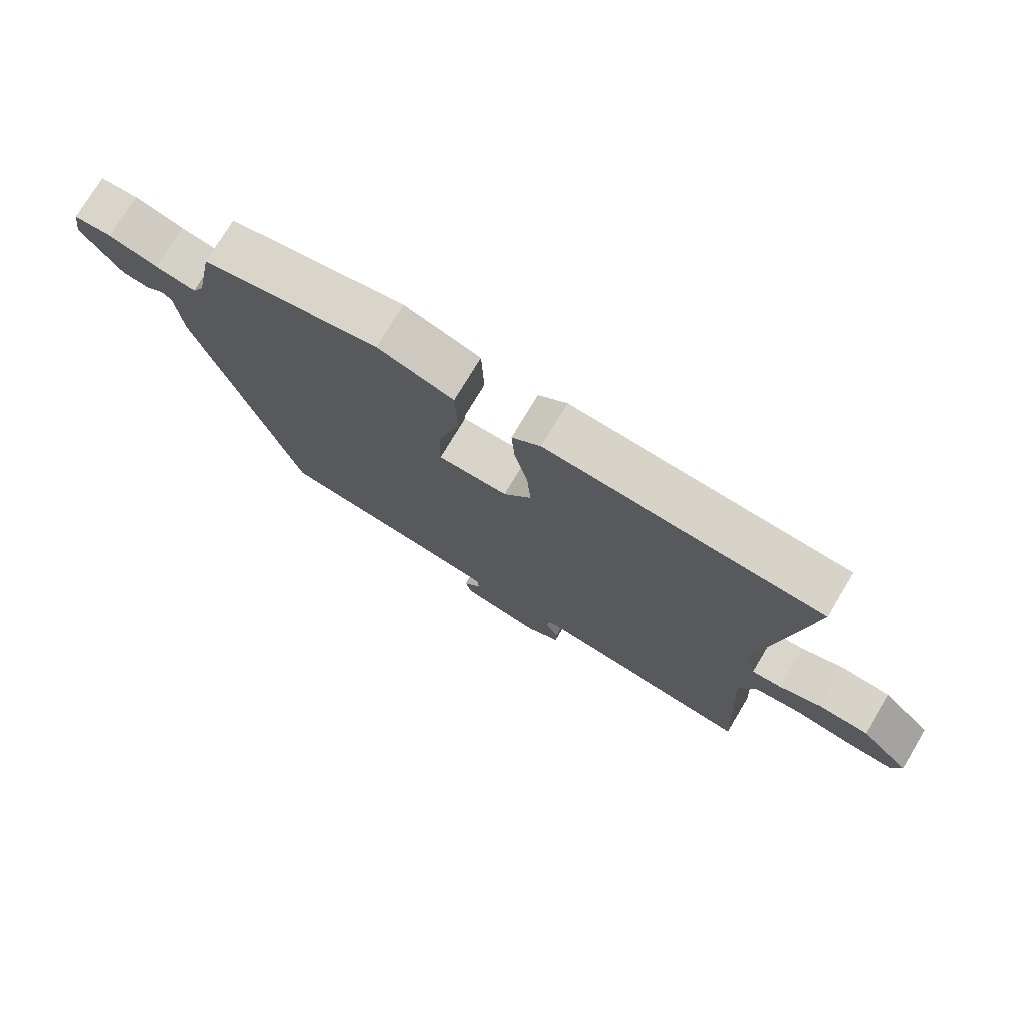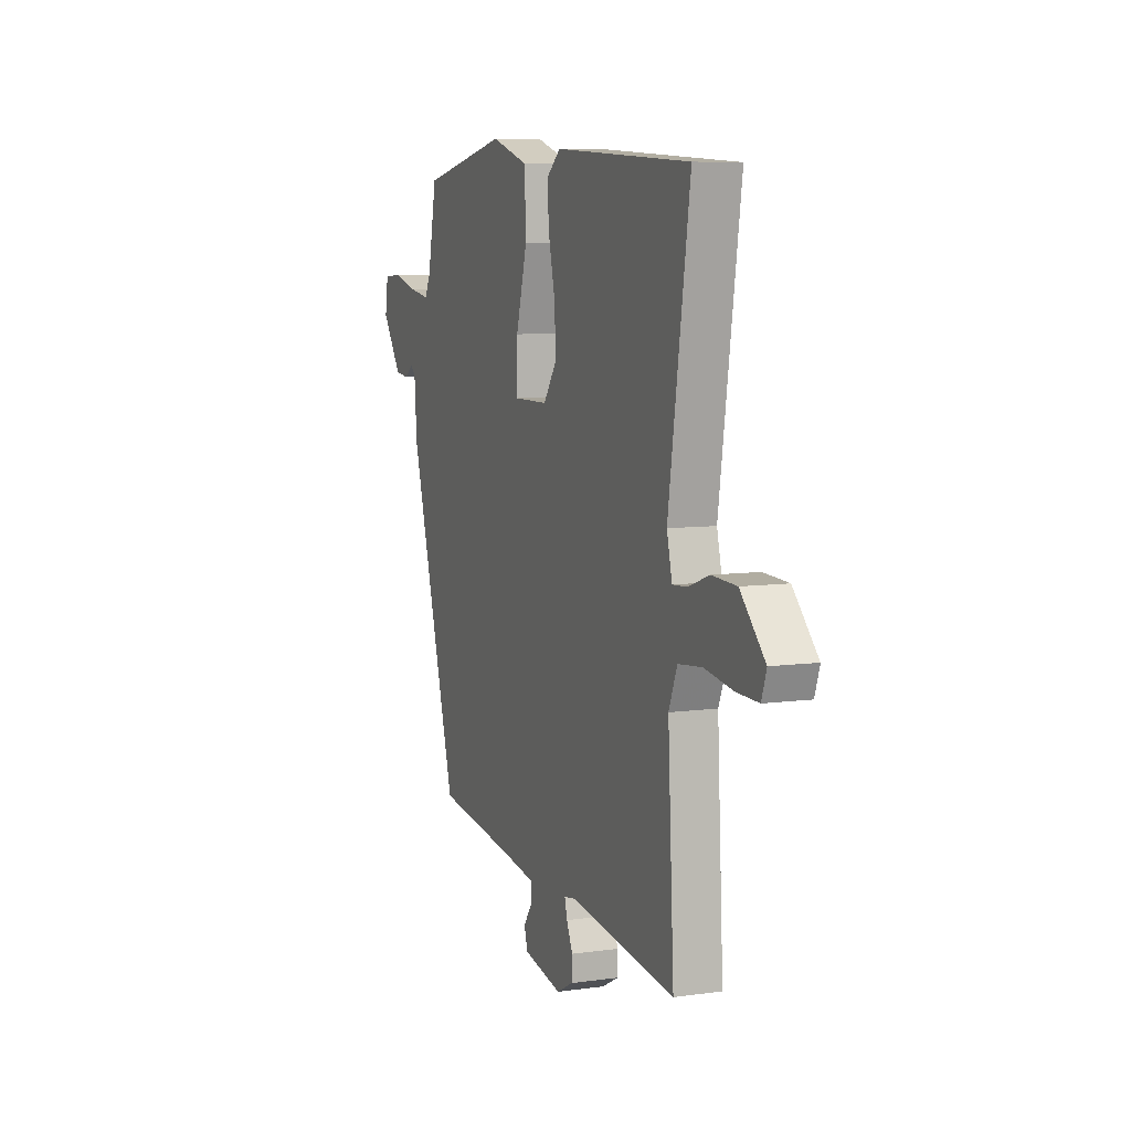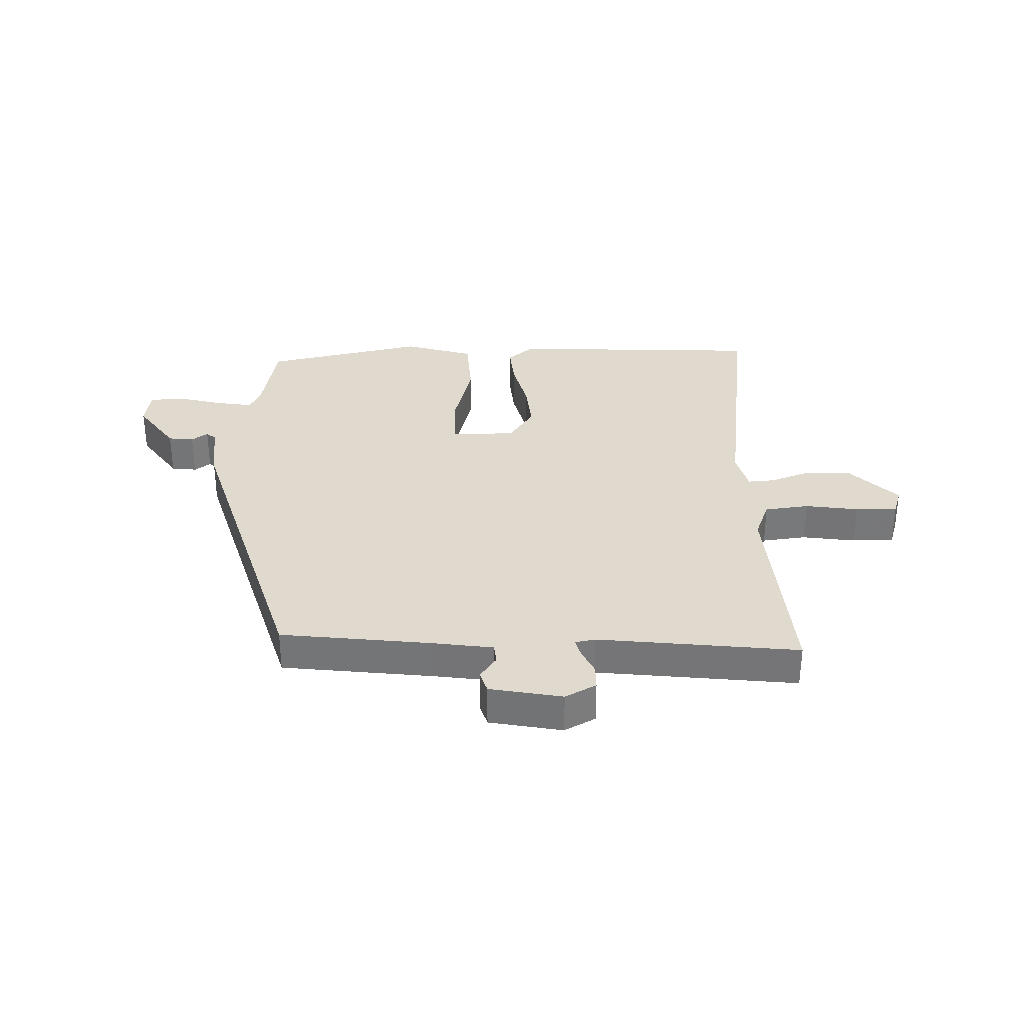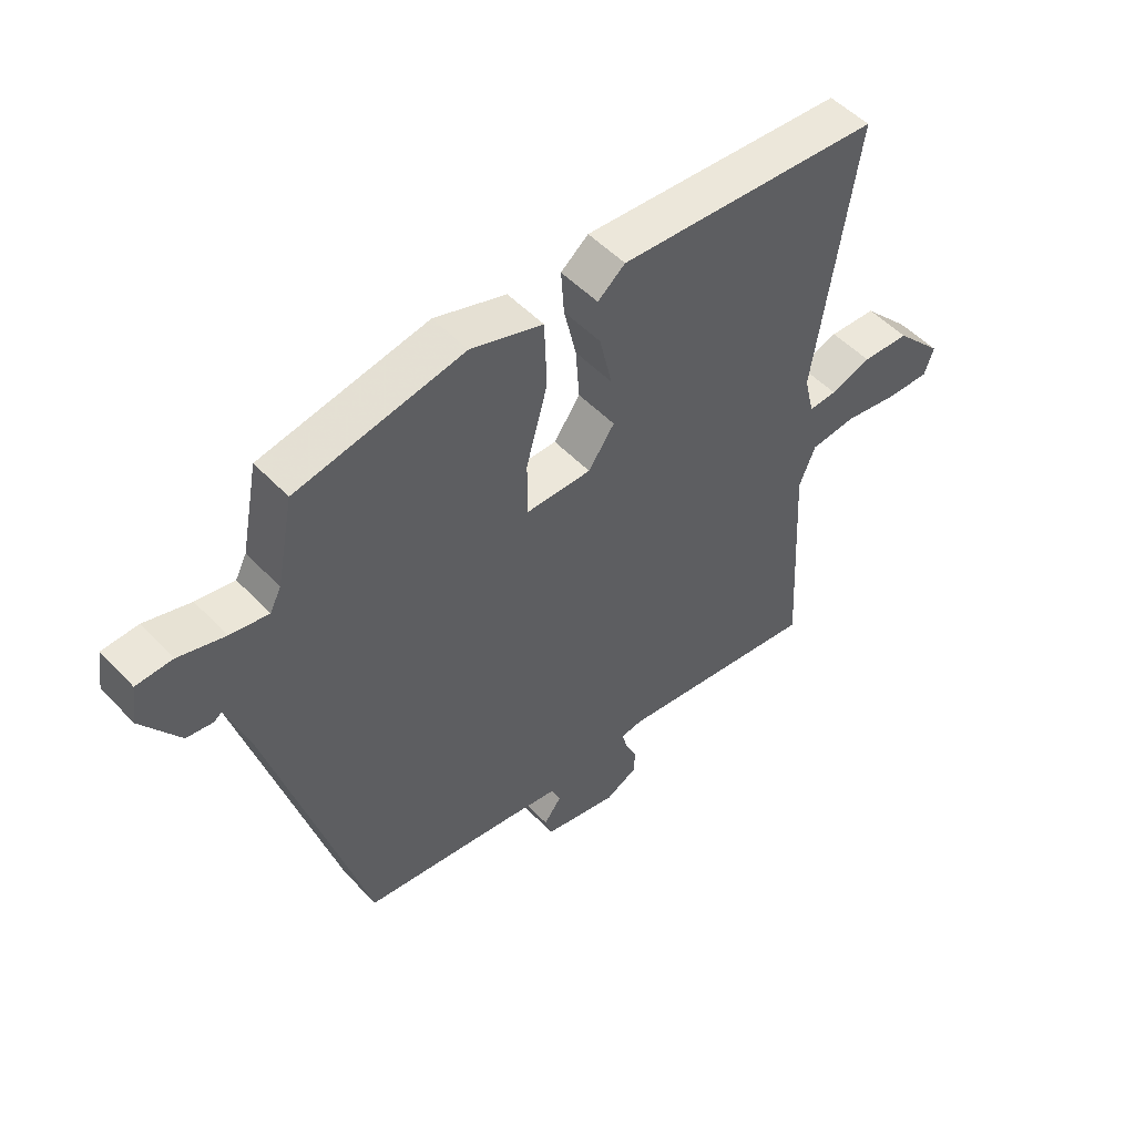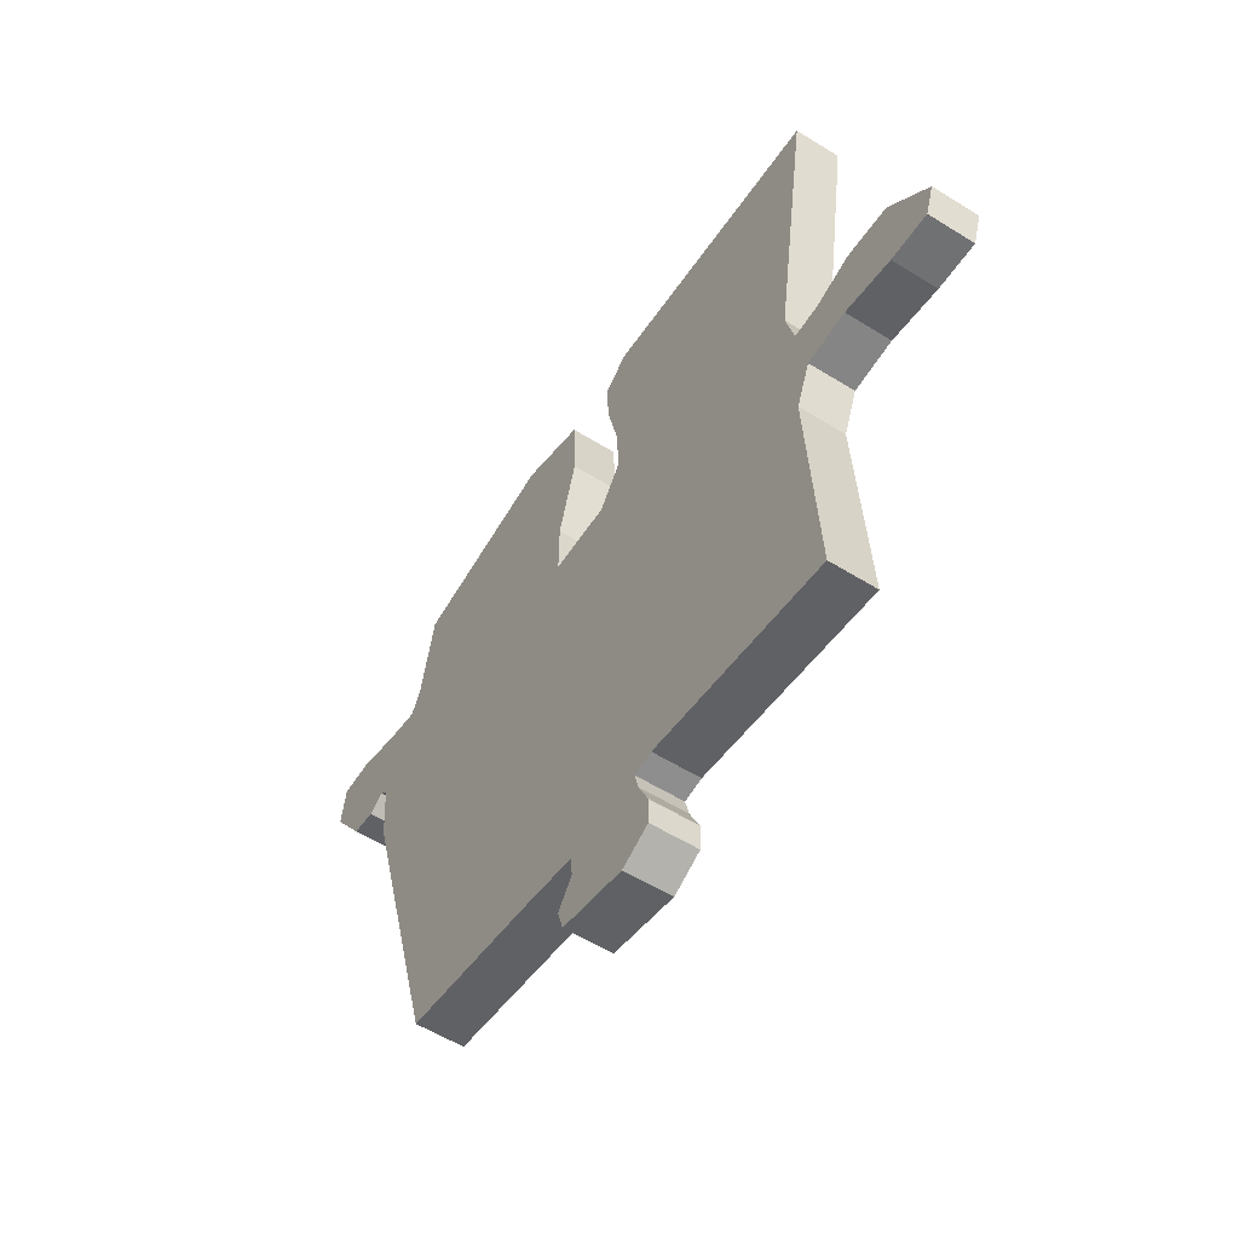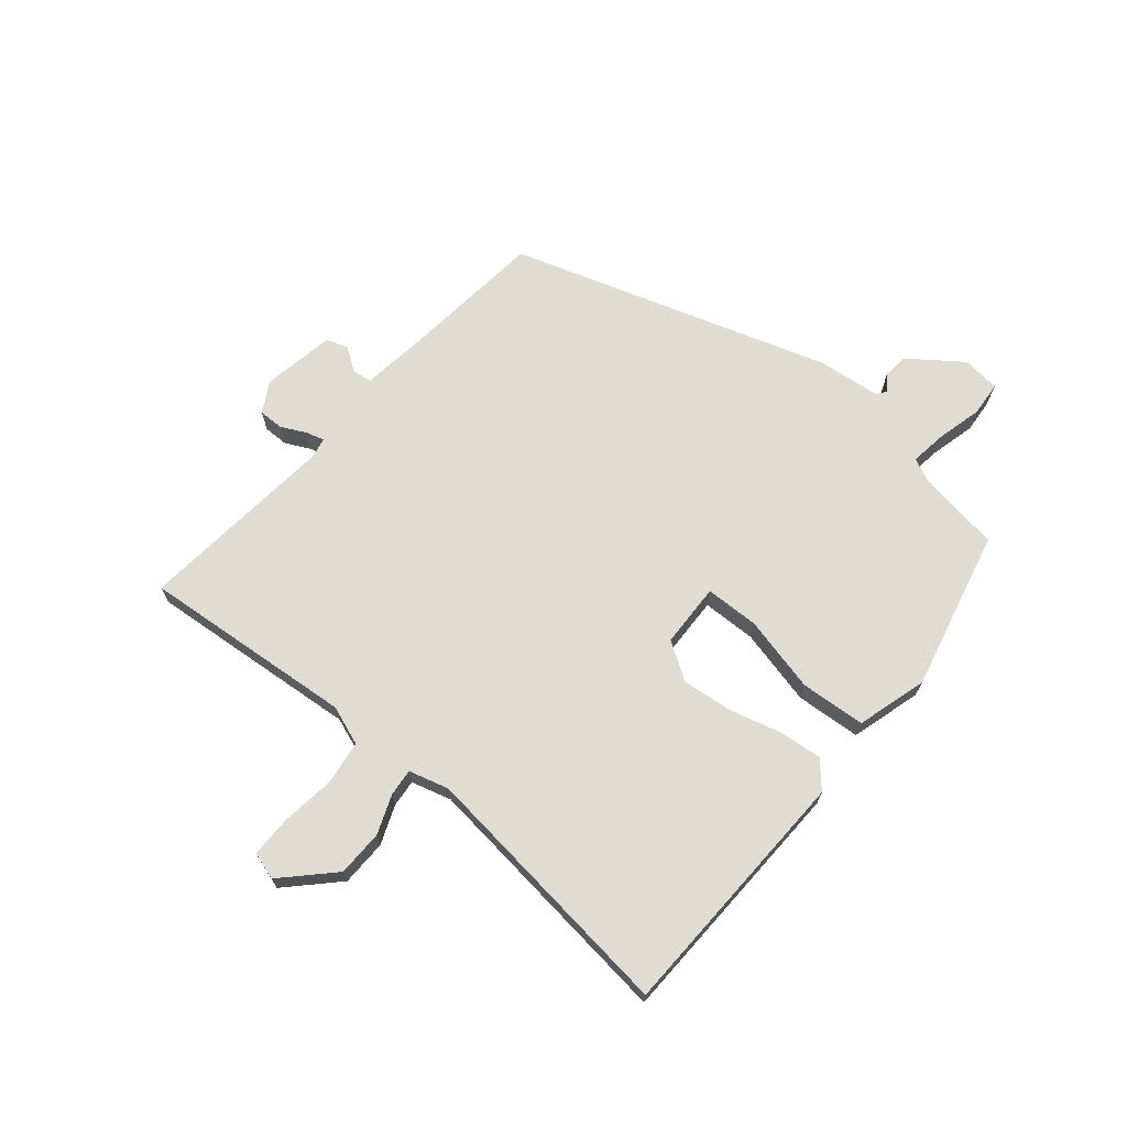
<metadata>
{"format":"obj","ext":"obj","renderer":"f3d","projection":"perspective","resolution":1024,"background":"white","views":[{"elev":75.3,"azim":-149.1,"up":"+Z"},{"elev":7.5,"azim":-111.6,"up":"+Z"},{"elev":32.8,"azim":177.5,"up":"+Y"},{"elev":51.2,"azim":138.4,"up":"+Z"},{"elev":-56.5,"azim":-123.0,"up":"+Z"},{"elev":69.1,"azim":-52.0,"up":"+Y"}]}
</metadata>
<code>
v 0.373 0.07 -0.485
v 0.116 0.07 -0.52
v 0.01 0.07 -0.537
v 0.007 0.07 -0.571
v 0.036 0.07 -0.611
v 0.025 0.07 -0.649
v -0.1 0.07 -0.675
v -0.154 0.07 -0.647
v -0.155 0.07 -0.604
v -0.135 0.07 -0.56
v -0.127 0.07 -0.528
v -0.162 0.07 -0.522
v -0.507 0.07 -0.567
v -0.487 0.07 -0.197
v -0.514 0.07 -0.13
v -0.591 0.07 -0.122
v -0.683 0.07 -0.137
v -0.755 0.07 -0.139
v -0.771 0.07 -0.092
v -0.691 0.07 -0.008
v -0.611 0.07 -0.004
v -0.543 0.07 -0.028
v -0.496 0.07 -0.031
v -0.479 0.07 0.039
v -0.548 0.07 0.497
v -0.107 0.07 0.525
v -0.061 0.07 0.487
v -0.066 0.07 0.412
v -0.087 0.07 0.321
v -0.093 0.07 0.234
v -0.049 0.07 0.171
v 0.062 0.07 0.171
v 0.061 0.07 0.264
v 0.025 0.07 0.395
v 0.029 0.07 0.508
v 0.15 0.07 0.547
v 0.43 0.07 0.491
v 0.459 0.07 0.344
v 0.478 0.07 0.307
v 0.542 0.07 0.318
v 0.619 0.07 0.34
v 0.679 0.07 0.337
v 0.689 0.07 0.272
v 0.626 0.07 0.18
v 0.582 0.07 0.174
v 0.554 0.07 0.194
v 0.538 0.07 0.18
v 0.53 0.07 0.072
v 0.373 0 -0.485
v 0.116 0 -0.52
v 0.01 0 -0.537
v 0.007 0 -0.571
v 0.036 0 -0.611
v 0.025 0 -0.649
v -0.1 0 -0.675
v -0.154 0 -0.647
v -0.155 0 -0.604
v -0.135 0 -0.56
v -0.127 0 -0.528
v -0.162 0 -0.522
v -0.507 0 -0.567
v -0.487 0 -0.197
v -0.514 0 -0.13
v -0.591 0 -0.122
v -0.683 0 -0.137
v -0.755 0 -0.139
v -0.771 0 -0.092
v -0.691 0 -0.008
v -0.611 0 -0.004
v -0.543 0 -0.028
v -0.496 0 -0.031
v -0.479 0 0.039
v -0.548 0 0.497
v -0.107 0 0.525
v -0.061 0 0.487
v -0.066 0 0.412
v -0.087 0 0.321
v -0.093 0 0.234
v -0.049 0 0.171
v 0.062 0 0.171
v 0.061 0 0.264
v 0.025 0 0.395
v 0.029 0 0.508
v 0.15 0 0.547
v 0.43 0 0.491
v 0.459 0 0.344
v 0.478 0 0.307
v 0.542 0 0.318
v 0.619 0 0.34
v 0.679 0 0.337
v 0.689 0 0.272
v 0.626 0 0.18
v 0.582 0 0.174
v 0.554 0 0.194
v 0.538 0 0.18
v 0.53 0 0.072
f 47 48 1 2
f 44 45 46
f 43 44 46
f 42 43 46
f 41 42 46
f 40 41 46
f 39 40 46 47
f 47 2 3
f 39 47 3
f 38 39 3
f 36 37 38
f 35 36 38
f 34 35 38
f 33 34 38
f 32 33 38
f 27 28 29
f 26 27 29
f 25 26 29
f 24 25 29
f 23 24 29 30
f 20 21 22
f 19 20 22
f 18 19 22
f 17 18 22
f 16 17 22
f 15 16 22 23
f 23 30 31
f 15 23 31
f 14 15 31
f 8 9 10
f 7 8 10
f 6 7 10
f 5 6 10
f 4 5 10
f 3 4 10 11
f 3 11 12
f 38 3 12
f 32 38 12
f 14 31 32
f 13 14 32
f 12 13 32
f 50 49 96 95
f 94 93 92
f 94 92 91
f 94 91 90
f 94 90 89
f 94 89 88
f 95 94 88 87
f 51 50 95
f 51 95 87
f 51 87 86
f 86 85 84
f 86 84 83
f 86 83 82
f 86 82 81
f 86 81 80
f 77 76 75
f 77 75 74
f 77 74 73
f 77 73 72
f 78 77 72 71
f 70 69 68
f 70 68 67
f 70 67 66
f 70 66 65
f 70 65 64
f 71 70 64 63
f 79 78 71
f 79 71 63
f 79 63 62
f 58 57 56
f 58 56 55
f 58 55 54
f 58 54 53
f 58 53 52
f 59 58 52 51
f 60 59 51
f 60 51 86
f 60 86 80
f 80 79 62
f 80 62 61
f 80 61 60
f 1 49 50 2
f 2 50 51 3
f 3 51 52 4
f 4 52 53 5
f 5 53 54 6
f 6 54 55 7
f 7 55 56 8
f 8 56 57 9
f 9 57 58 10
f 10 58 59 11
f 11 59 60 12
f 12 60 61 13
f 13 61 62 14
f 14 62 63 15
f 15 63 64 16
f 16 64 65 17
f 17 65 66 18
f 18 66 67 19
f 19 67 68 20
f 20 68 69 21
f 21 69 70 22
f 22 70 71 23
f 23 71 72 24
f 24 72 73 25
f 25 73 74 26
f 26 74 75 27
f 27 75 76 28
f 28 76 77 29
f 29 77 78 30
f 30 78 79 31
f 31 79 80 32
f 32 80 81 33
f 33 81 82 34
f 34 82 83 35
f 35 83 84 36
f 36 84 85 37
f 37 85 86 38
f 38 86 87 39
f 39 87 88 40
f 40 88 89 41
f 41 89 90 42
f 42 90 91 43
f 43 91 92 44
f 44 92 93 45
f 45 93 94 46
f 46 94 95 47
f 47 95 96 48
f 48 96 49 1

</code>
